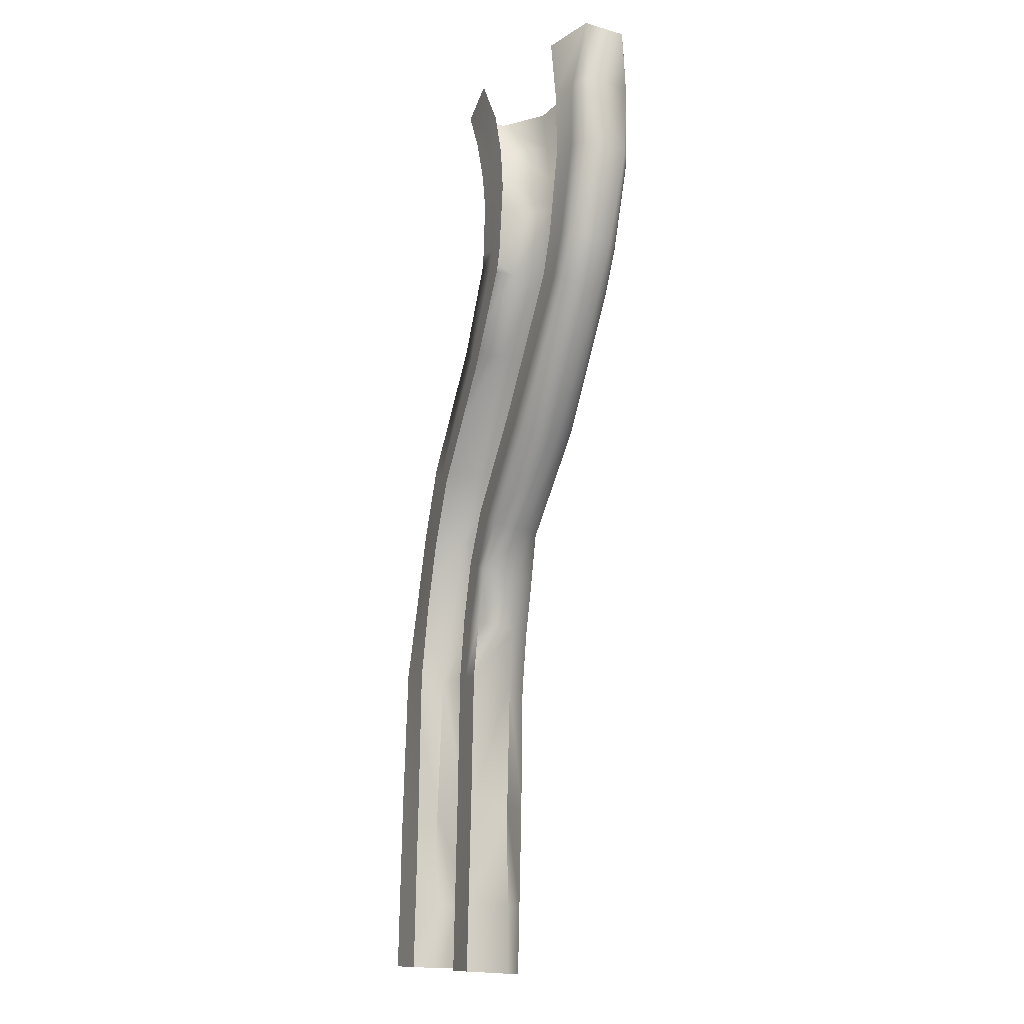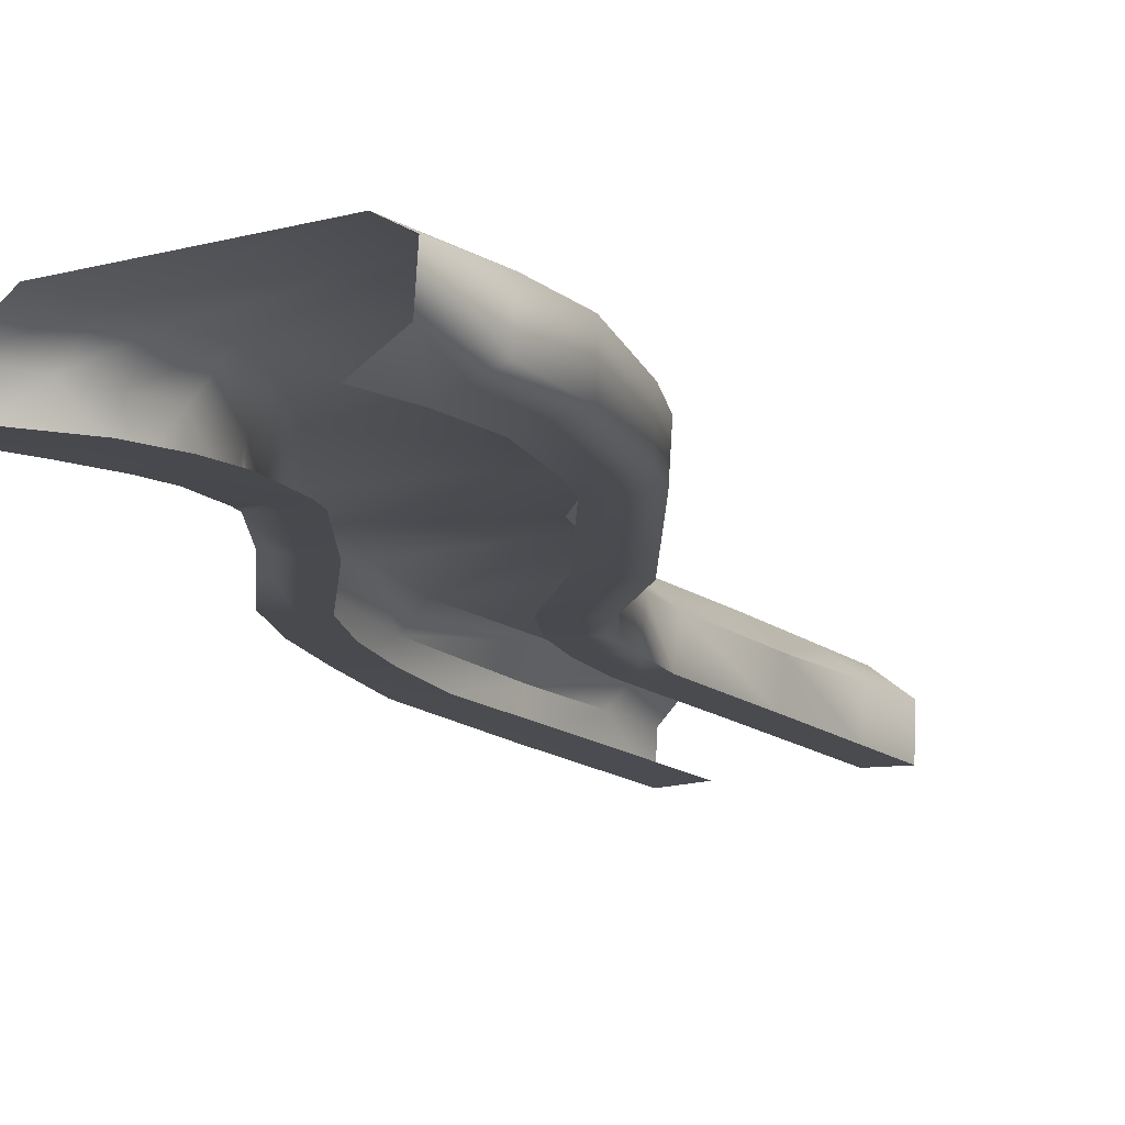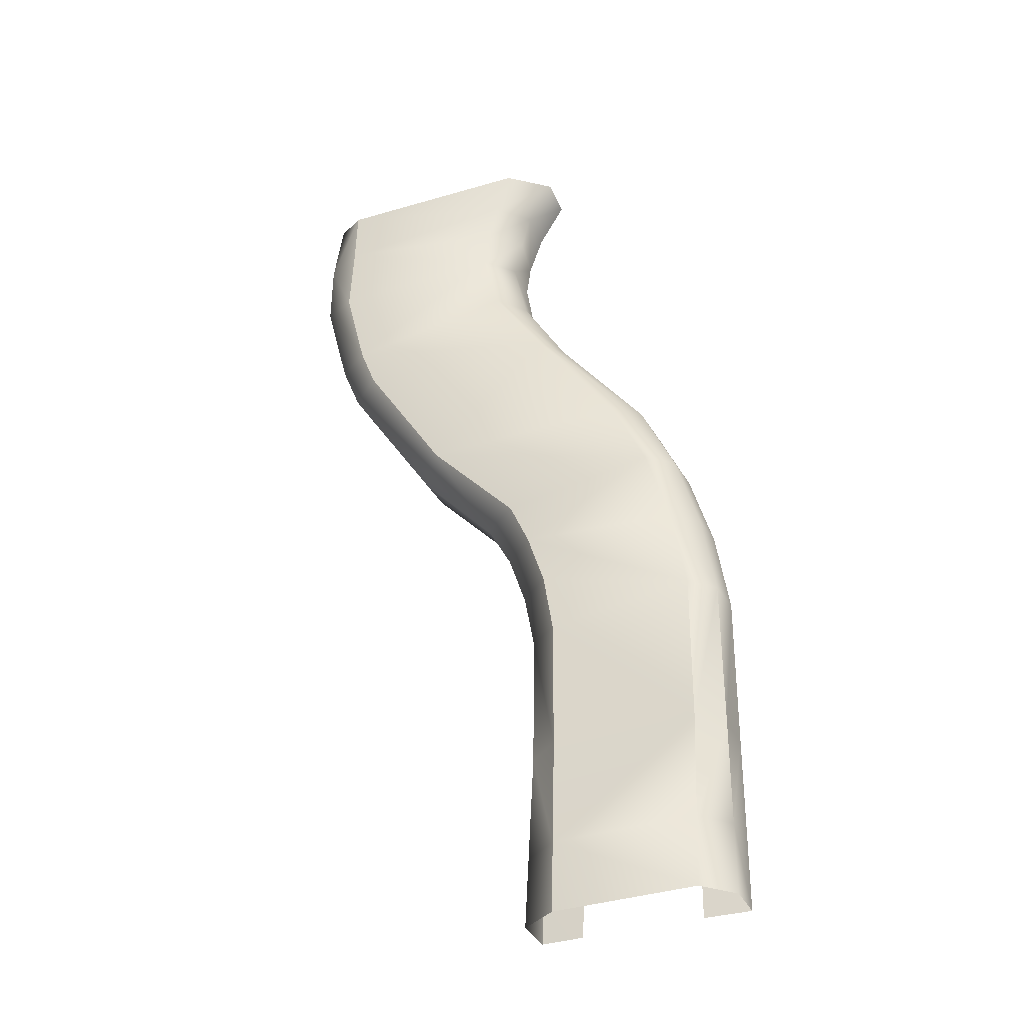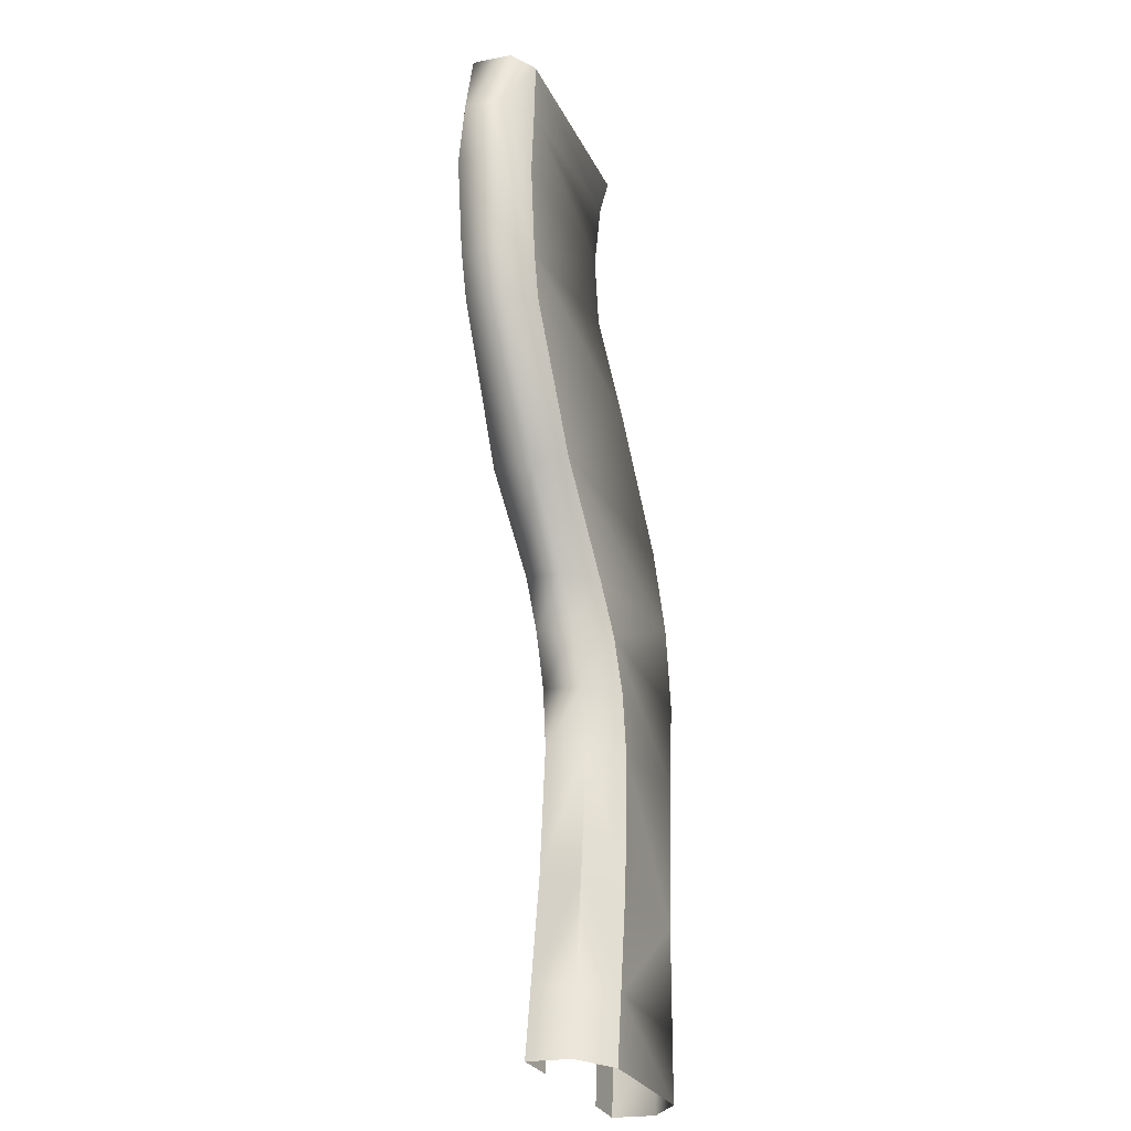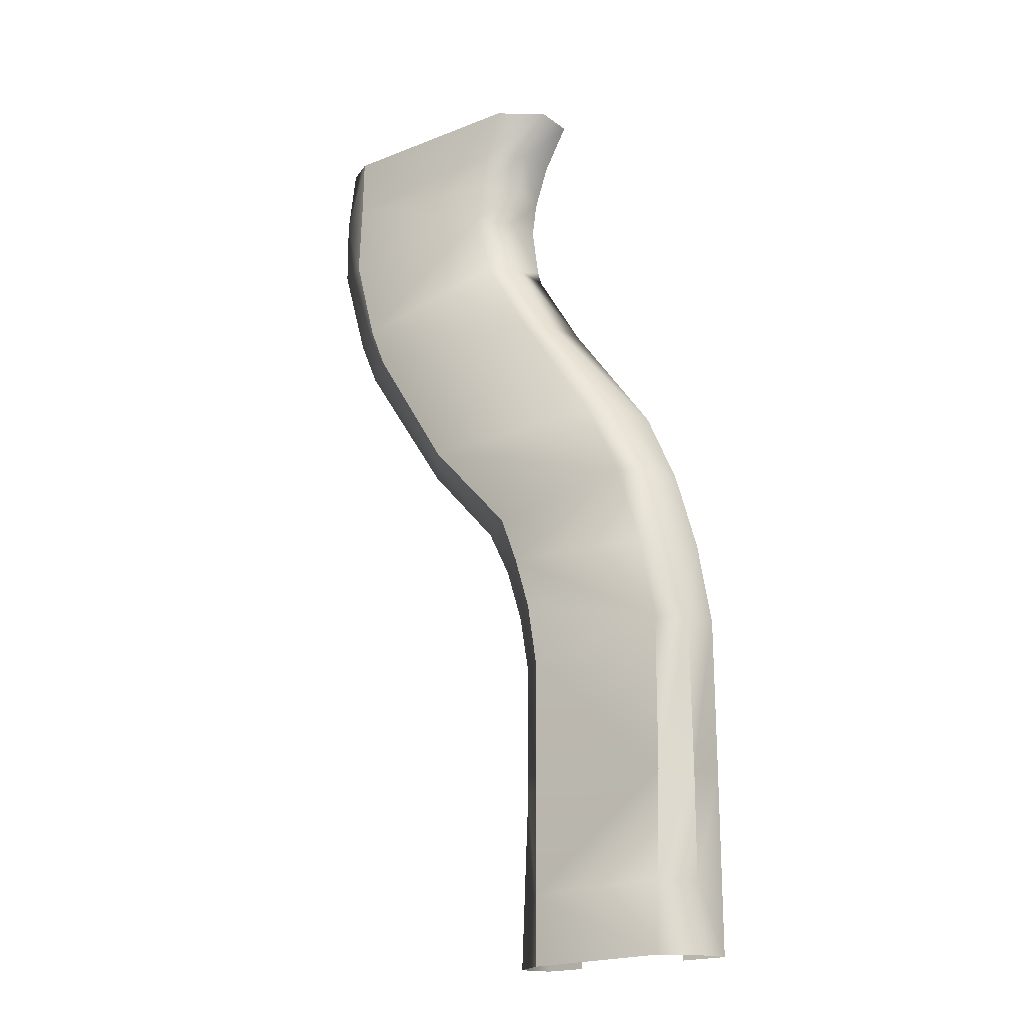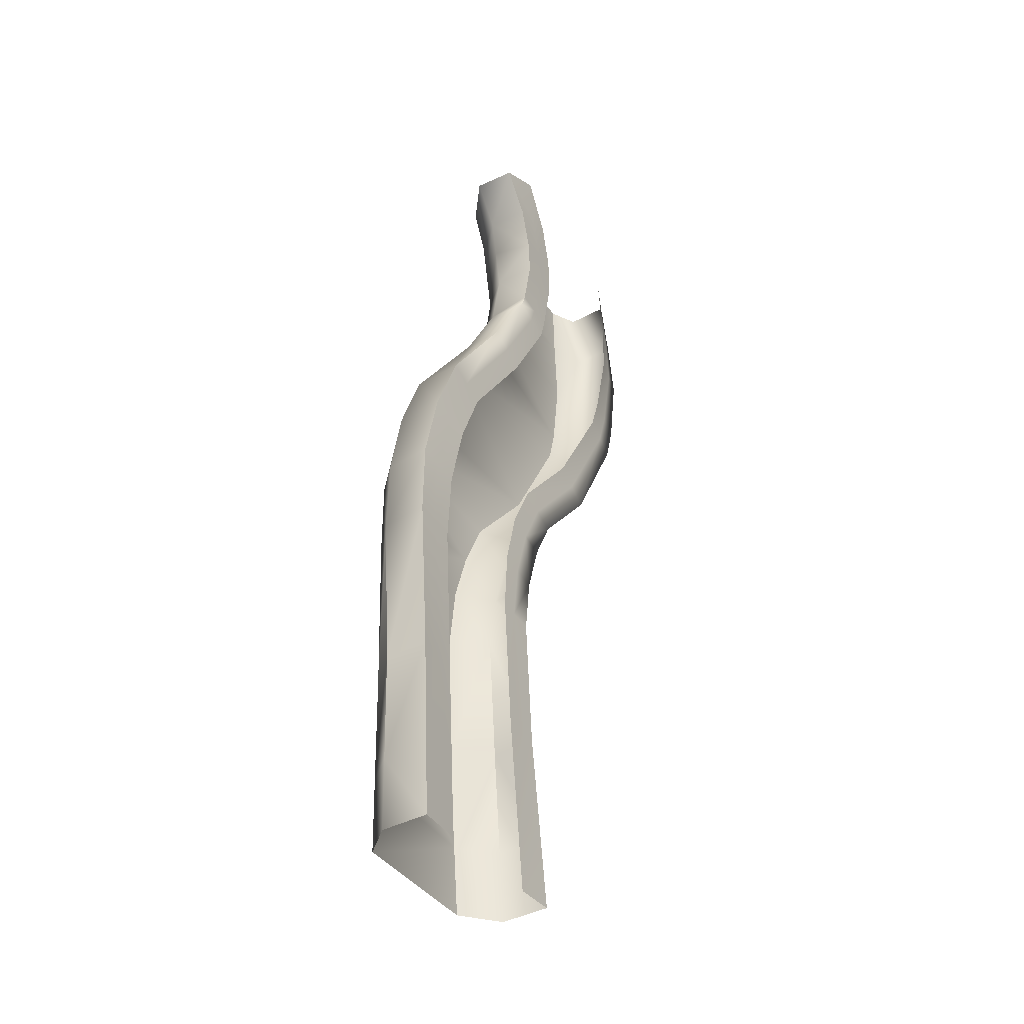
<metadata>
{"format":"obj","ext":"obj","renderer":"f3d","projection":"perspective","resolution":1024,"background":"white","views":[{"elev":-11.5,"azim":65.9,"up":"+Z"},{"elev":-13.1,"azim":31.5,"up":"+Y"},{"elev":-36.7,"azim":-159.2,"up":"+Z"},{"elev":-29.1,"azim":112.5,"up":"+Z"},{"elev":-19.9,"azim":-143.8,"up":"+Z"},{"elev":-37.6,"azim":-60.3,"up":"+Z"}]}
</metadata>
<code>
o n0b11
v 113.3 31.29 67.42
v 138.8 31.31 63.84
v 89.64 29.83 -72.05
v 106.6 29.61 -72.02
v 117.9 31.39 60.46
v 120.3 31.57 48.02
v 119.9 31.47 53.87
v 140.3 31.49 46.59
v 140.1 31.4 55.48
v 118.5 31.81 38.48
v 117.6 31.83 35.25
v 137.4 31.61 34.81
v 135.2 31.61 28.99
v 109.1 31.82 21.3
v 92.94 31.74 -4.33
v 97.22 31.79 5.342
v 123.1 31.18 10.26
v 108.1 31.55 -9.949
v 112 31.53 -2.423
v 90.02 31.59 -14.82
v 88.58 31.16 -25.7
v 106.7 31.77 64.64
v 89.13 30.59 -46.97
v 145.2 34.01 65.22
v 106.7 37.74 64.52
v 105.8 31.52 -18.36
v 145.2 39.92 64.6
v 112.7 42.1 64.67
v 141.3 42.14 64.62
v 141.3 42.14 64.62
v 104.7 31.28 -27.34
v 105.3 30.68 -46.93
v 89.44 30.13 -62.02
v 106.1 30.04 -61.98
v 113.3 31.54 47.14
v 110.7 31.4 58.35
v 112.7 31.42 52.11
v 146.9 32.92 45.86
v 146.6 33.62 56.02
v 112.1 31.87 39.52
v 111.4 31.99 37.33
v 143.7 32.28 32.96
v 141.3 31.97 26.45
v 104.1 32.37 25.49
v 86.9 32.31 -2.152
v 91.52 32.28 8.347
v 112.5 29.32 -71.97
v 128.6 30.88 6.343
v 83.1 29.63 -72.03
v 114.4 31.3 -12.16
v 112.6 35.96 -72.38
v 118 31.27 -5.363
v 83.2 36.04 -72.4
v 83.76 32.13 -13.41
v 107.4 39.95 -72.63
v 107.4 39.95 -72.63
v 82.21 31.27 -24.98
v 87.36 40.19 -72.43
v 82.67 30.38 -46.86
v 111.9 31.3 -19.79
v 110.6 31.11 -28.01
v 111 30.56 -46.84
v 143.4 32.51 55.75
v 143.6 32.2 46.23
v 140.6 31.94 33.89
v 138.2 31.79 27.72
v 125.8 31.03 8.302
v 115 31.4 -3.893
v 111.2 31.43 -11.06
v 108.6 31.41 -19.08
v 107.2 31.2 -27.67
v 107.8 30.65 -46.88
v 85.9 30.48 -46.92
v 85.39 31.22 -25.34
v 86.89 31.86 -14.12
v 89.92 32.03 -3.241
v 94.37 32.04 6.844
v 106.6 32.09 23.4
v 114.5 31.91 36.29
v 115.3 31.84 39
v 116.8 31.56 47.58
v 116.3 31.45 52.99
v 114.3 31.39 59.4
v 84.17 38.17 -14.08
v 87.35 38.76 -2.729
v 82.61 37.36 -25.66
v 82.94 36.37 -47.41
v 82.94 36.37 -47.41
v 110.6 37.37 58.2
v 113.4 37.53 46.7
v 111.4 37.57 37.1
v 104.7 38.15 25.23
v 92.03 38.98 7.902
v 111.1 36.5 -47.62
v 111.1 36.5 -47.62
v 110.6 37.17 -28.82
v 112 37.09 -20.64
v 114.4 36.92 -12.91
v 118.1 36.56 -5.976
v 128.7 36.65 5.917
v 141.4 37.76 25.92
v 143.8 38.3 32.49
v 146.9 39.35 45.75
v 146.7 39.71 55.37
v 87.75 41.46 -14.19
v 90.97 42 -2.944
v 86.13 40.37 -25.61
v 86.47 40 -47.33
v 86.47 40 -47.33
v 115.1 41.73 58.19
v 117.4 41.67 46.62
v 115 41.22 37.29
v 107.6 41.94 25.02
v 95.73 42.11 7.604
v 106.4 40.96 -48.07
v 106.4 40.96 -48.07
v 106.2 41.29 -29.25
v 106.2 41.29 -29.25
v 107.5 41.36 -20.56
v 107.5 41.36 -20.56
v 109.9 41.13 -12.77
v 109.9 41.13 -12.77
v 113 40.5 -5.721
v 113 40.5 -5.721
v 125.5 40.69 8.049
v 125.5 40.69 8.049
v 137.1 40.97 26.86
v 137.1 40.97 26.86
v 139.2 41.33 32.81
v 139.2 41.33 32.81
v 142.1 41.96 45.24
v 142.1 41.96 45.24
v 141.5 42.08 55.97
v 141.5 42.08 55.97
v 82.93 29.93 -61.96
v 111.9 29.82 -61.92
v 83.1 36.17 -62.41
v 112 36.17 -62.47
v 87 40.12 -62.39
v 107 40.36 -62.81
v 107 40.36 -62.81
v 112 37.45 52.45
v 116.2 41.7 52.41
f 65 13 12
f 13 65 66
f 43 66 65
f 66 43 48
f 100 48 43
f 48 100 52
f 99 52 100
f 52 99 50
f 98 50 99
f 50 98 60
f 97 60 98
f 60 97 61
f 96 61 97
f 61 96 62
f 94 62 96
f 62 94 136
f 138 136 94
f 136 138 47
f 64 12 8
f 12 64 65
f 42 65 64
f 65 42 43
f 101 43 42
f 43 101 100
f 126 100 101
f 100 126 99
f 123 99 126
f 99 123 98
f 121 98 123
f 98 121 97
f 120 97 121
f 97 120 96
f 118 96 120
f 96 118 116
f 114 85 106
f 85 114 93
f 113 93 114
f 93 113 92
f 112 92 113
f 92 112 91
f 111 91 112
f 91 111 90
f 142 90 111
f 90 142 37
f 89 37 142
f 37 89 36
f 22 36 89
f 36 22 83
f 1 83 22
f 83 1 5
f 49 33 3
f 33 49 135
f 137 135 49
f 135 137 59
f 87 59 137
f 59 87 57
f 86 57 87
f 57 86 54
f 84 54 86
f 54 84 85
f 105 85 84
f 85 105 106
f 34 62 136
f 62 34 72
f 32 72 34
f 72 32 71
f 31 71 32
f 71 31 70
f 26 70 31
f 70 26 69
f 18 69 26
f 69 18 19
f 35 90 37
f 90 35 40
f 80 40 35
f 40 80 41
f 79 41 80
f 41 79 78
f 14 78 79
f 78 14 16
f 63 8 9
f 8 63 64
f 38 64 63
f 64 38 42
f 102 42 38
f 42 102 101
f 128 101 102
f 101 128 126
f 24 9 2
f 9 24 63
f 39 63 24
f 63 39 38
f 103 38 39
f 38 103 102
f 130 102 103
f 102 130 128
f 69 50 60
f 50 69 52
f 68 52 69
f 52 68 67
f 19 67 68
f 67 19 17
f 80 10 11
f 10 80 81
f 35 81 80
f 81 35 82
f 37 82 35
f 82 37 36
f 45 85 93
f 85 45 54
f 76 54 45
f 54 76 75
f 15 75 76
f 75 15 20
f 46 45 93
f 45 46 76
f 77 76 46
f 76 77 15
f 16 15 77
f 143 142 111
f 142 143 89
f 110 89 143
f 89 110 25
f 28 25 110
f 103 132 130
f 132 103 104
f 39 104 103
f 104 39 27
f 24 27 39
f 67 48 52
f 48 67 66
f 17 66 67
f 66 17 13
f 110 29 28
f 29 110 133
f 143 133 110
f 133 143 111
f 111 131 133
f 131 111 129
f 112 129 111
f 129 112 113
f 113 127 129
f 127 113 125
f 114 125 113
f 125 114 106
f 75 57 54
f 57 75 74
f 20 74 75
f 74 20 21
f 23 74 21
f 74 23 73
f 33 73 23
f 73 33 135
f 109 88 139
f 88 109 86
f 107 86 109
f 86 107 105
f 106 124 125
f 124 106 122
f 105 122 106
f 122 105 107
f 92 46 93
f 46 92 44
f 91 44 92
f 44 91 41
f 78 44 41
f 44 78 77
f 16 77 78
f 139 53 58
f 53 139 137
f 88 137 139
f 71 62 72
f 62 71 61
f 60 61 71
f 73 57 74
f 57 73 59
f 135 59 73
f 140 58 55
f 58 140 139
f 108 139 140
f 7 82 5
f 82 7 6
f 81 6 10
f 6 81 82
f 83 82 36
f 82 83 5
f 79 11 14
f 11 79 80
f 40 91 90
f 91 40 41
f 70 60 71
f 60 70 69
f 4 136 47
f 136 4 34
f 51 138 56
f 138 51 47
f 141 138 95
f 138 141 56
f 116 95 96
f 95 116 141
f 30 104 27
f 104 30 134
f 117 107 108
f 107 117 119
f 115 108 140
f 108 115 117
f 19 68 69
f 134 132 104
f 25 22 89
f 84 86 105
f 107 119 122
f 137 49 53
f 46 44 77

</code>
